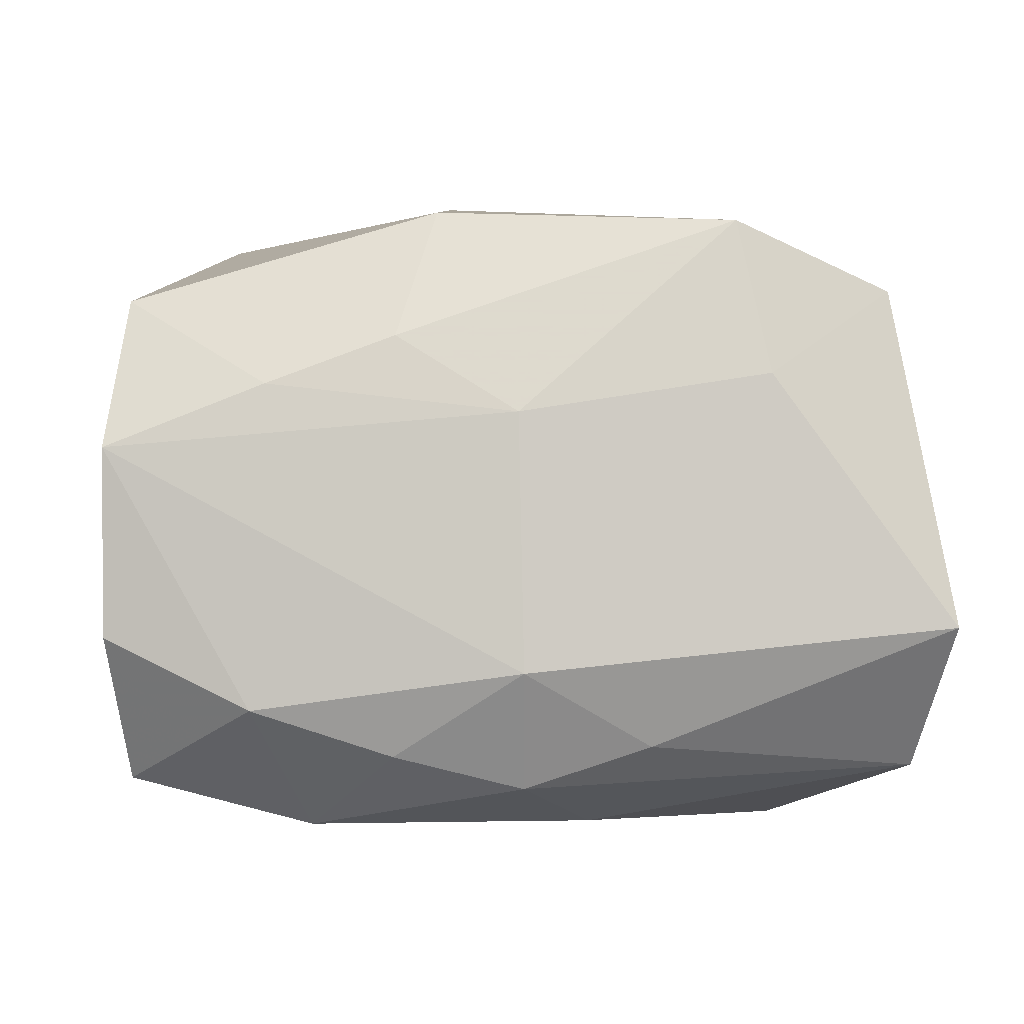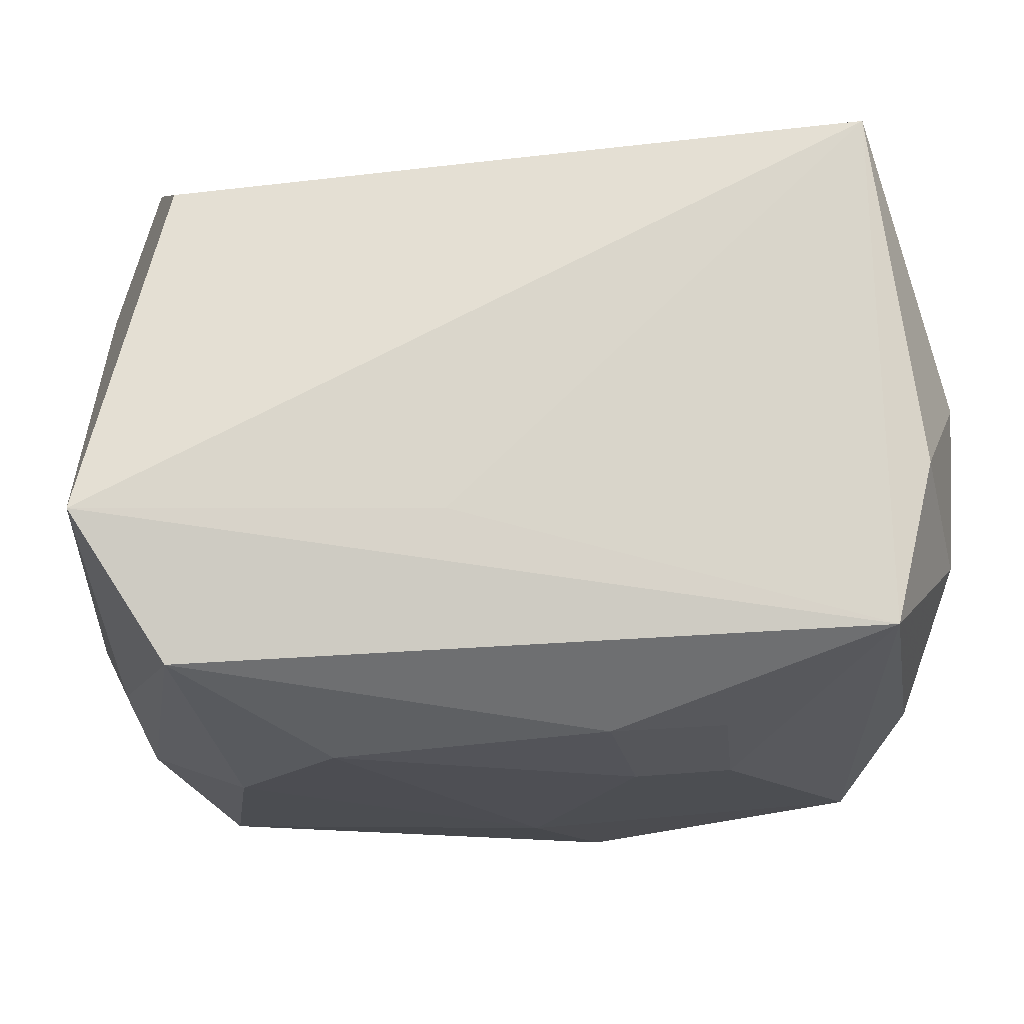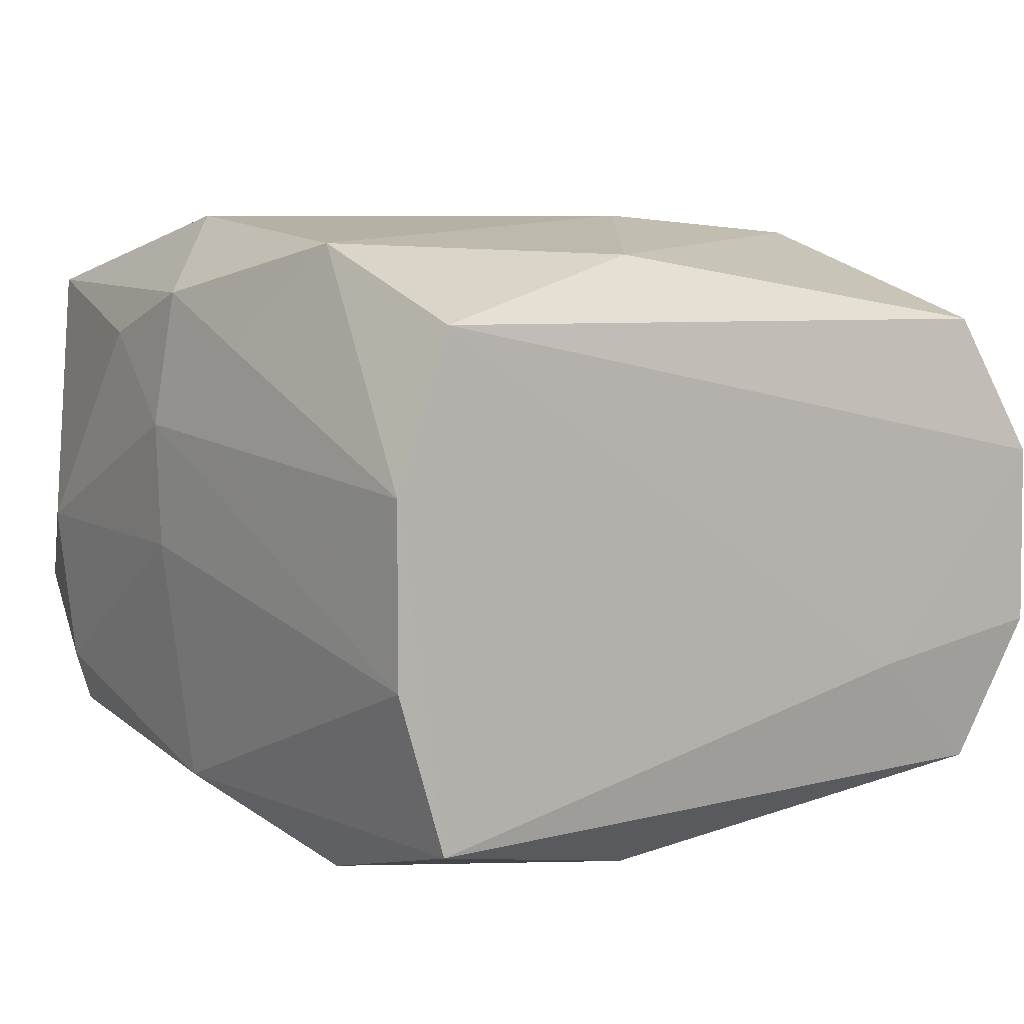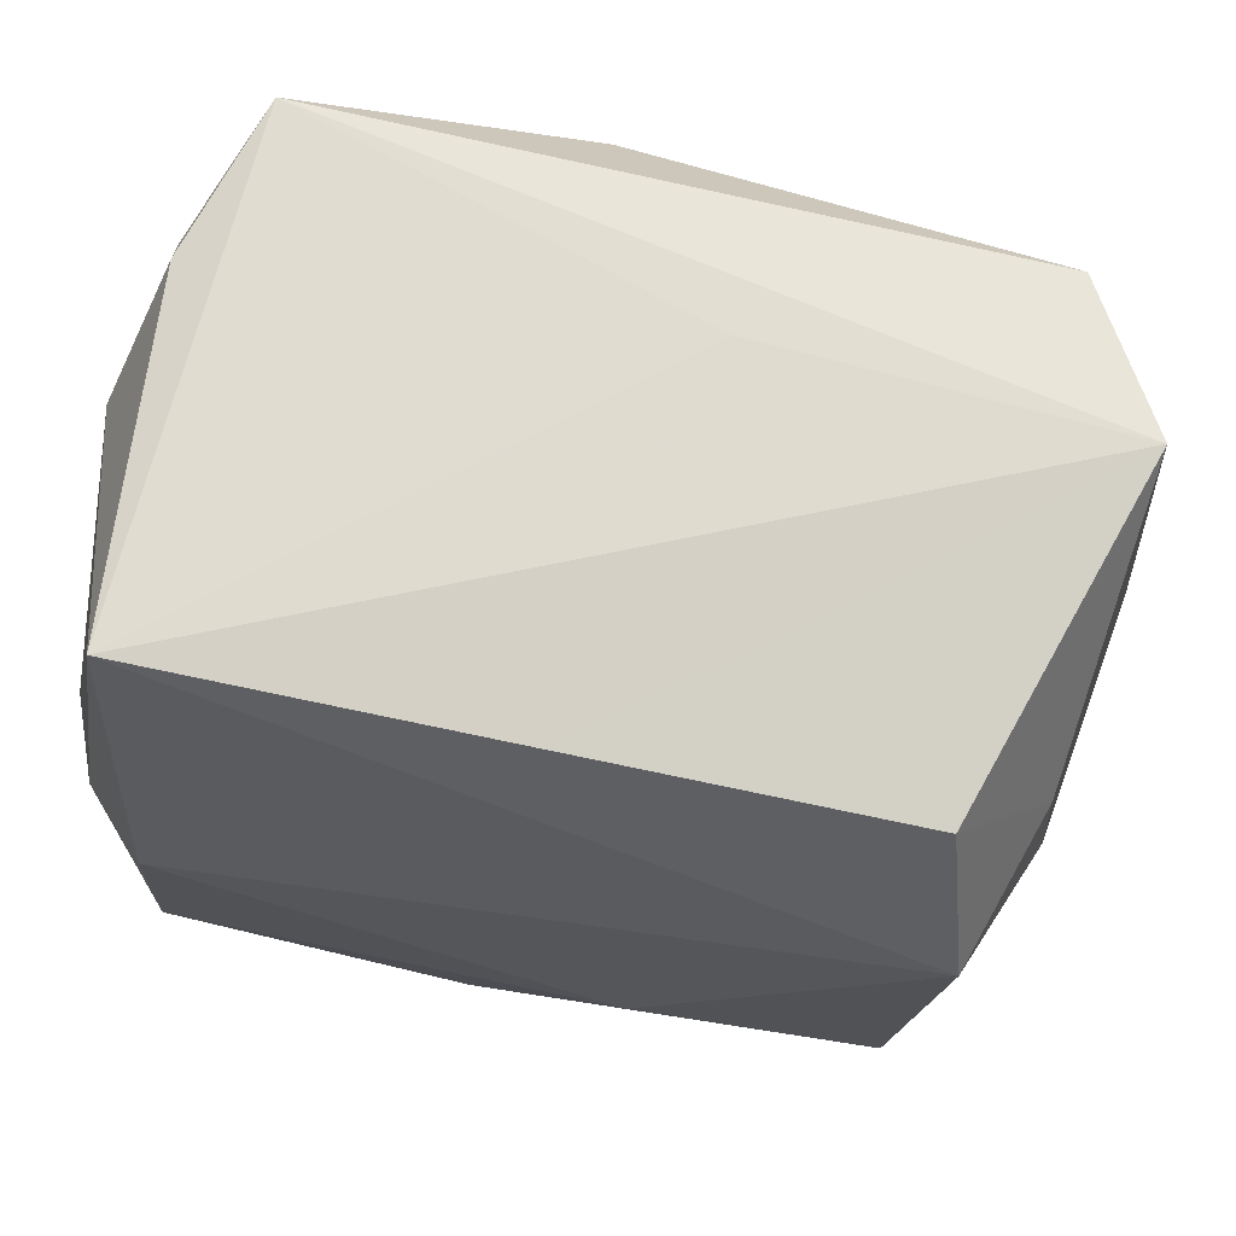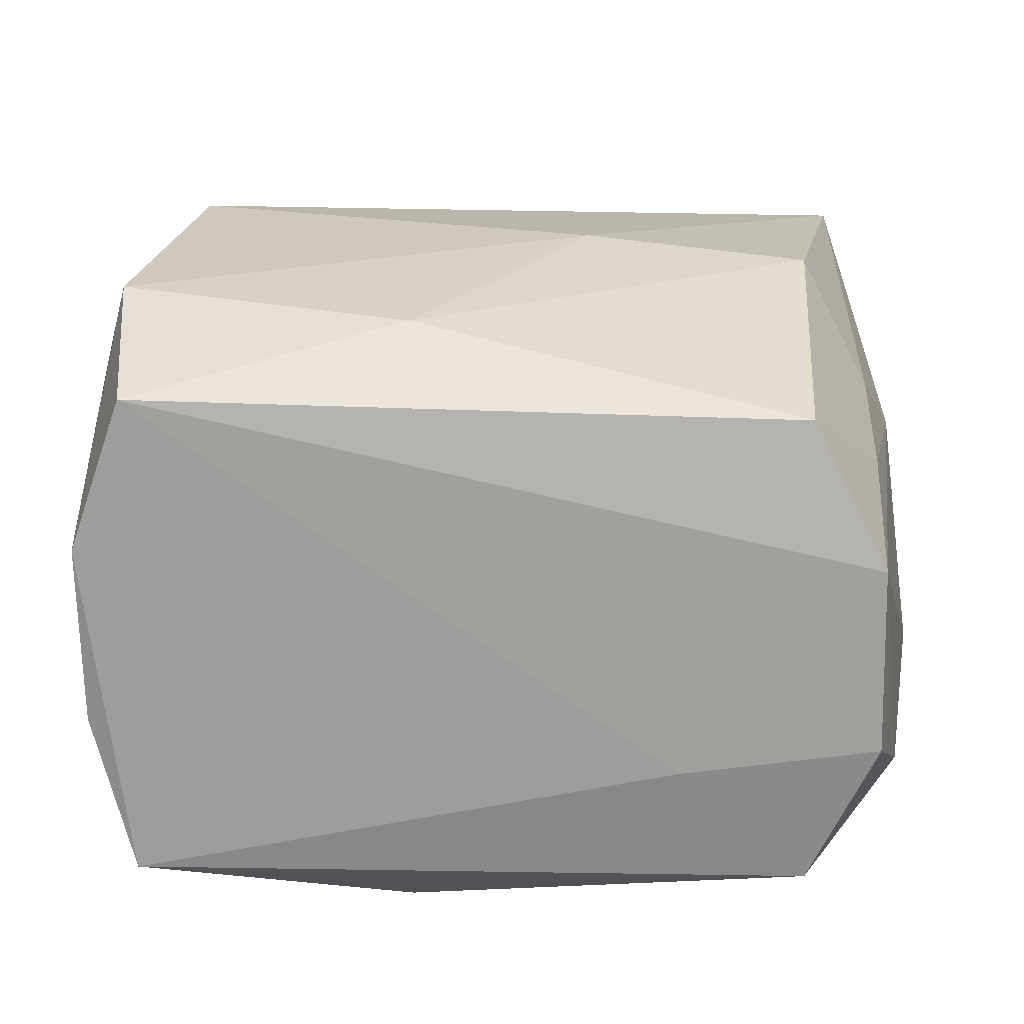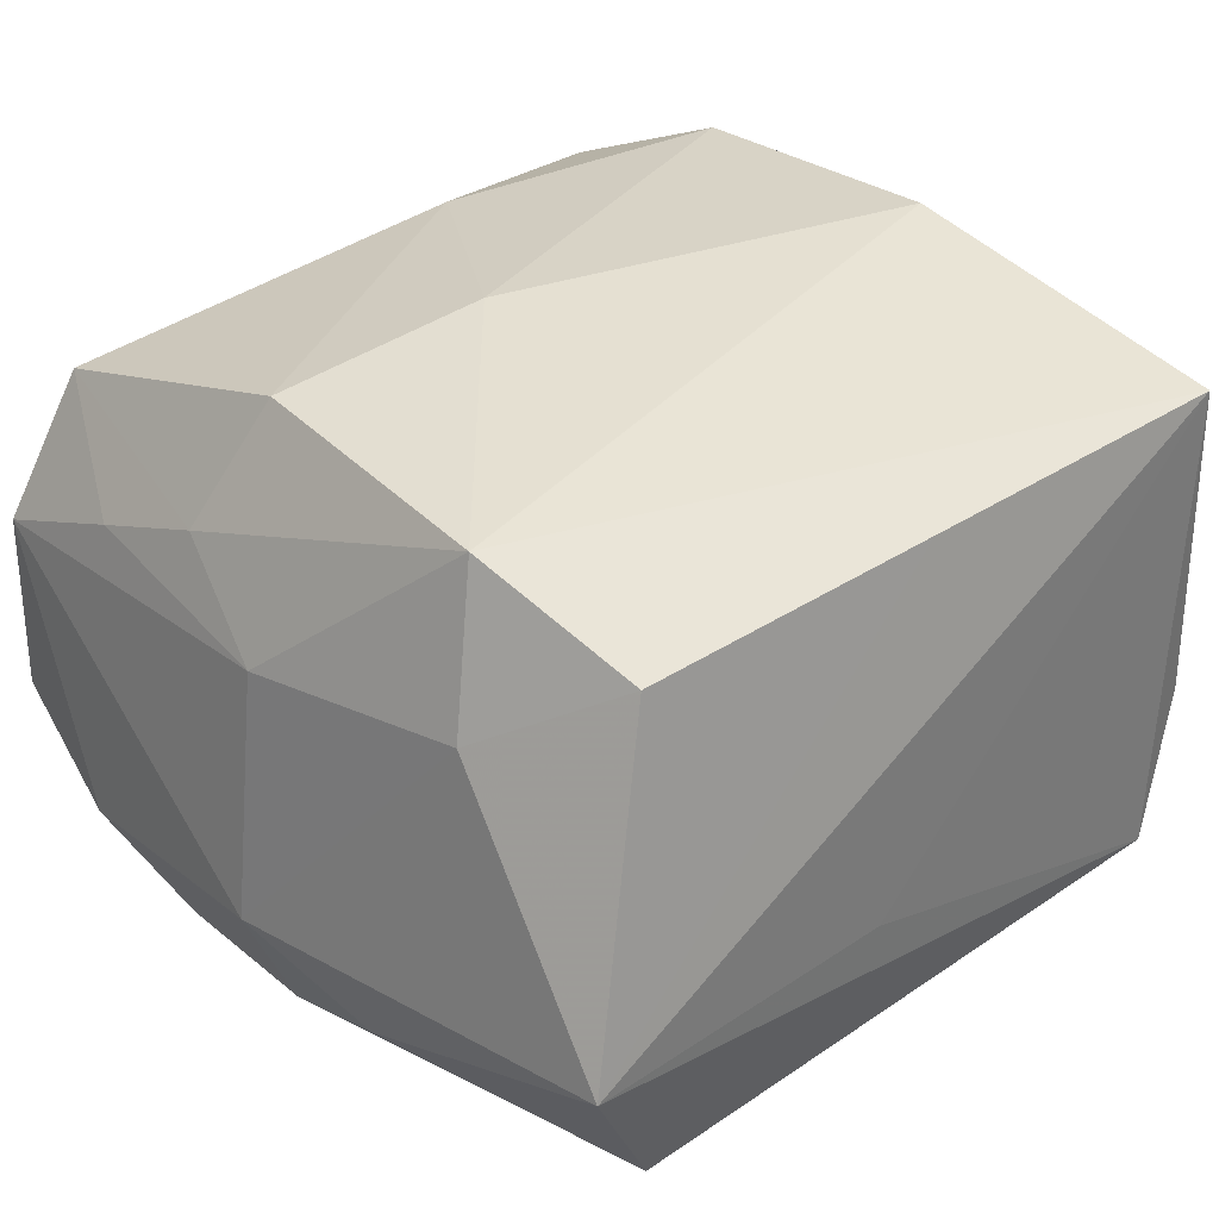
<metadata>
{"format":"obj","ext":"obj","renderer":"f3d","projection":"perspective","resolution":1024,"background":"white","views":[{"elev":2.9,"azim":87.2,"up":"+Z"},{"elev":73.9,"azim":176.8,"up":"+Y"},{"elev":7.2,"azim":-34.7,"up":"+Z"},{"elev":70.5,"azim":13.0,"up":"+Y"},{"elev":18.1,"azim":3.8,"up":"+Z"},{"elev":32.8,"azim":135.8,"up":"+Z"}]}
</metadata>
<code>
v 0.02267 0.006527 -0.01123
v 0.02207 0.01292 0.008508
v 8.202e-05 -0.005017 -0.01807
v -0.01807 0.02176 -0.01298
v 0.0003611 0.02099 0.01356
v 0.02319 0.02275 -0.004944
v -0.02344 3.293e-05 -2.96e-06
v -0.02138 -0.02163 0.004581
v 0.01842 -0.0115 -0.01592
v -0.02324 0.01457 0.0002313
v 0.01862 0.02122 -0.0129
v 0.02121 -0.006944 0.01049
v 0.02147 -0.0138 0.007948
v -0.003778 -0.0167 0.01618
v 0.01792 -0.02124 -0.01339
v 0.02148 -0.0223 0.004605
v -0.005163 0.009129 -0.01774
v 0.0176 -0.004654 0.01719
v -0.02154 0.0002301 -0.0134
v -0.01823 0.003902 0.01826
v 0.01079 0.0145 -0.01681
v 0.02163 -0.0223 -0.005413
v -0.02372 -7.349e-05 0.006778
v -0.02243 -0.006941 0.01121
v 0.01753 -0.02117 0.01236
v 0.005188 -0.003679 0.01826
v -0.02115 -0.02124 -0.005228
v 0.01963 0.01131 0.0167
v 0.02317 -0.01461 -0.009117
v 0.0231 -0.0005341 0.006487
v -0.02057 0.02125 -0.004506
v -0.01907 -0.01154 -0.01649
v 0.01785 0.01991 0.01296
v 0.0166 0.003656 -0.0162
v -0.01997 -0.01263 0.01687
v 0.02484 -0.0003332 -0.007051
v -0.01872 -0.02161 -0.01384
v 0.02198 -0.0002004 -0.01353
v -0.003572 0.01683 -0.01667
v 0.01104 -0.0223 -0.00704
v -0.01874 0.02214 0.01418
v -0.01848 -0.02179 0.01297
v 0.0229 -0.007122 -0.01163
v 0.004216 0.02241 -0.005891
v -0.009844 0.01414 -0.01615
v -0.0224 0.01418 -0.008438
v -0.02258 -0.000202 0.01404
v -0.003953 -0.01681 -0.01741
v -0.02257 0.006704 0.01157
v -0.01053 0.006818 -0.01727
f 11 4 6
f 40 37 15
f 6 4 44
f 21 11 34
f 22 16 40
f 40 15 22
f 48 15 37
f 27 19 37
f 4 19 46
f 46 31 4
f 10 31 46
f 23 47 49
f 49 10 23
f 28 30 2
f 6 33 2
f 2 33 28
f 12 30 28
f 16 25 42
f 40 16 42
f 42 37 40
f 15 48 9
f 37 19 32
f 32 48 37
f 32 19 4
f 7 27 23
f 19 27 7
f 7 46 19
f 23 10 7
f 10 46 7
f 41 49 47
f 10 49 41
f 6 44 41
f 41 31 10
f 4 31 41
f 41 44 4
f 18 12 28
f 25 12 18
f 18 28 26
f 16 30 13
f 30 12 13
f 13 25 16
f 13 12 25
f 23 27 8
f 8 27 37
f 37 42 8
f 29 22 15
f 15 9 29
f 29 9 43
f 16 22 29
f 1 11 6
f 3 9 48
f 48 32 3
f 3 21 34
f 34 9 3
f 28 33 5
f 5 41 28
f 5 33 6
f 6 41 5
f 14 42 25
f 25 18 14
f 14 18 26
f 35 8 42
f 42 14 35
f 35 14 26
f 36 30 16
f 16 29 36
f 6 2 36
f 36 2 30
f 36 29 43
f 36 1 6
f 43 9 38
f 38 36 43
f 1 36 38
f 38 9 34
f 34 11 38
f 11 1 38
f 17 3 32
f 21 3 17
f 24 35 47
f 8 35 24
f 24 47 23
f 23 8 24
f 20 41 47
f 47 35 20
f 20 35 26
f 26 28 20
f 28 41 20
f 50 32 4
f 50 17 32
f 21 17 39
f 4 11 39
f 11 21 39
f 17 50 45
f 45 39 17
f 45 50 4
f 4 39 45

</code>
